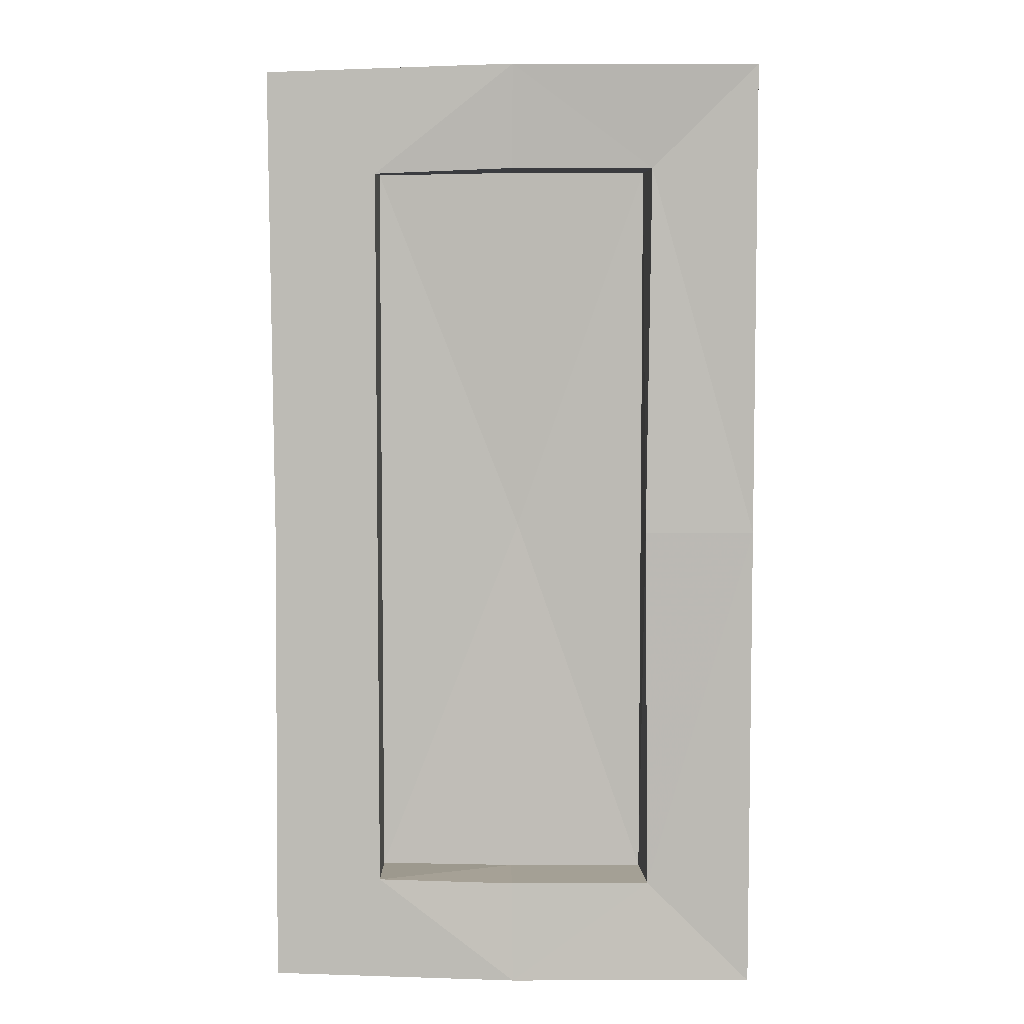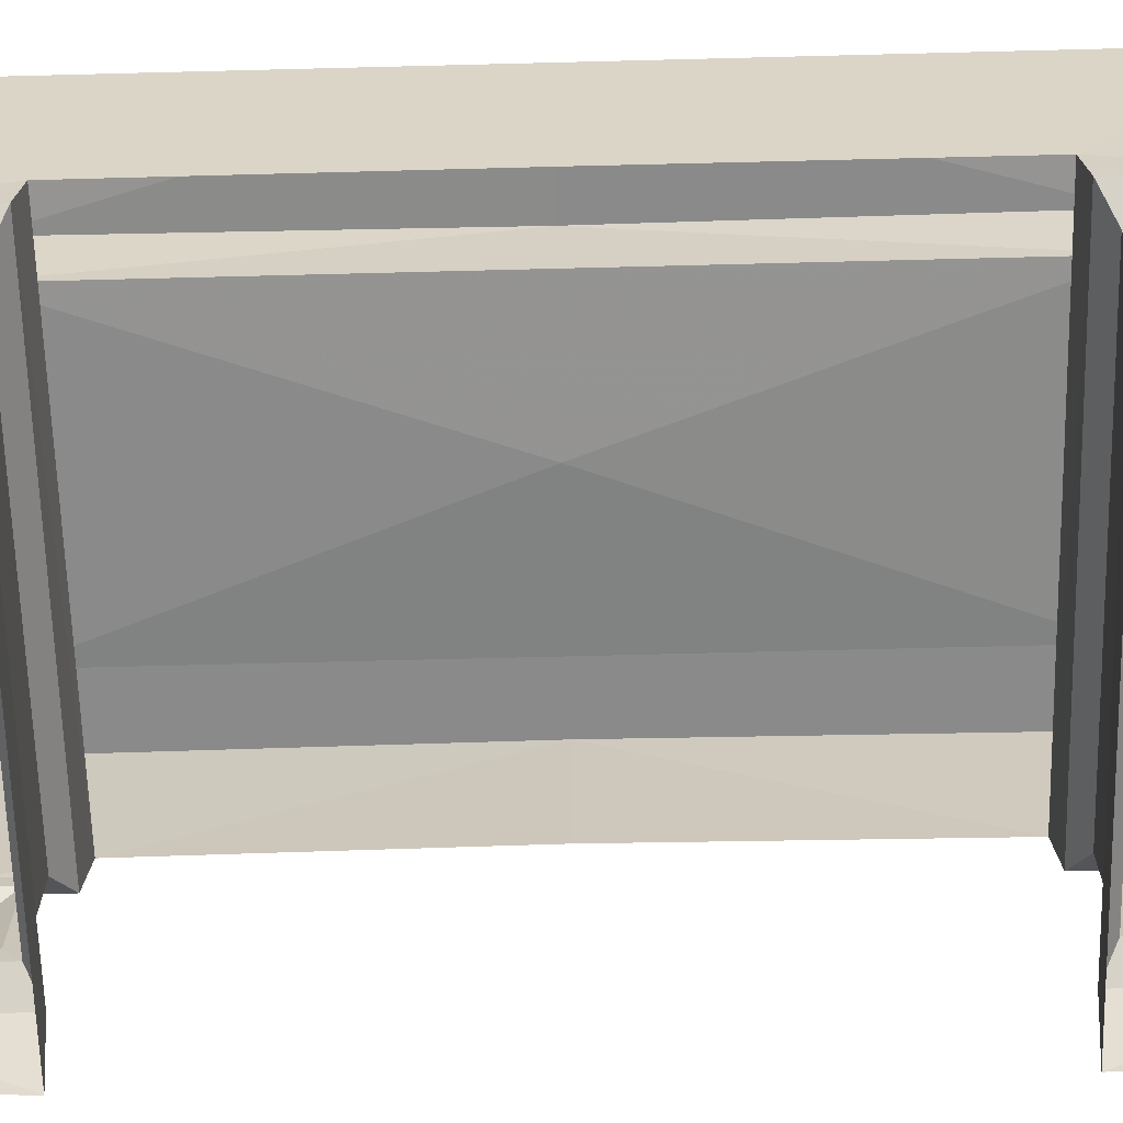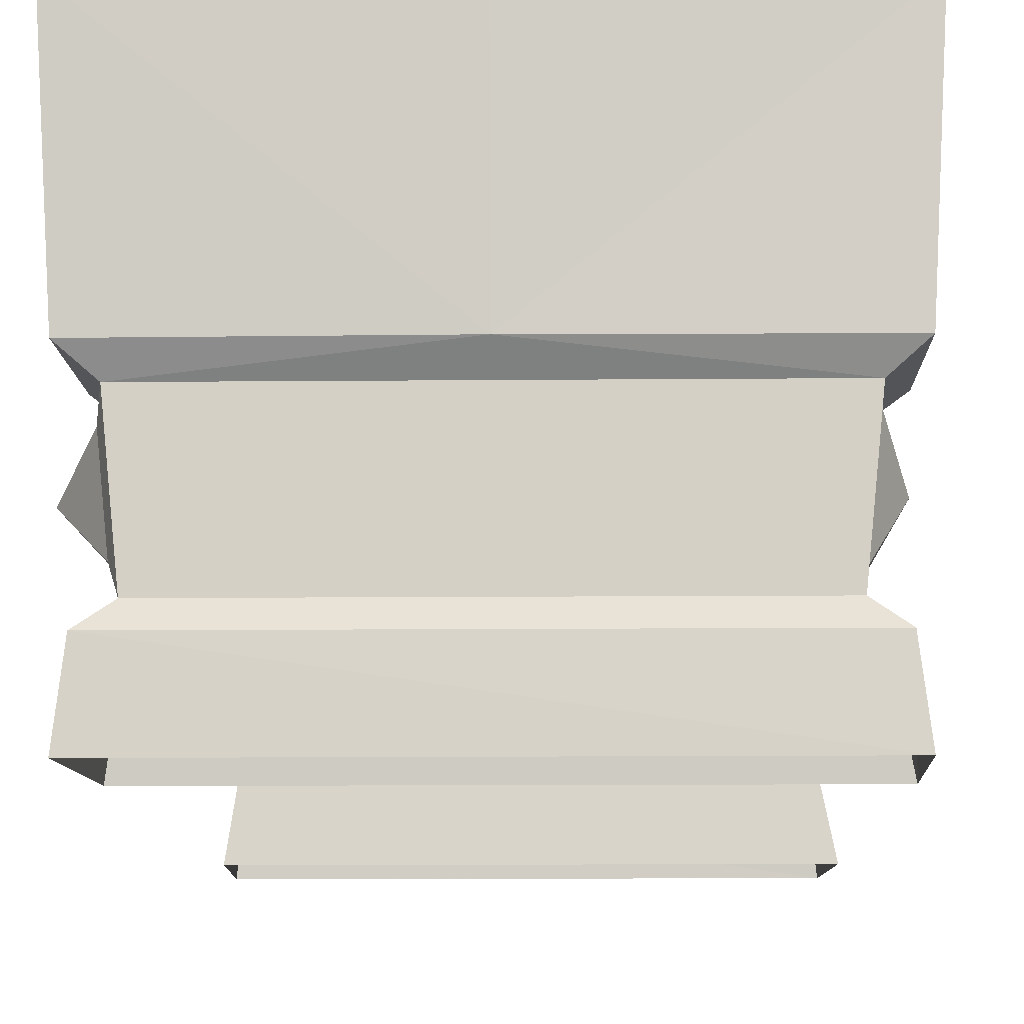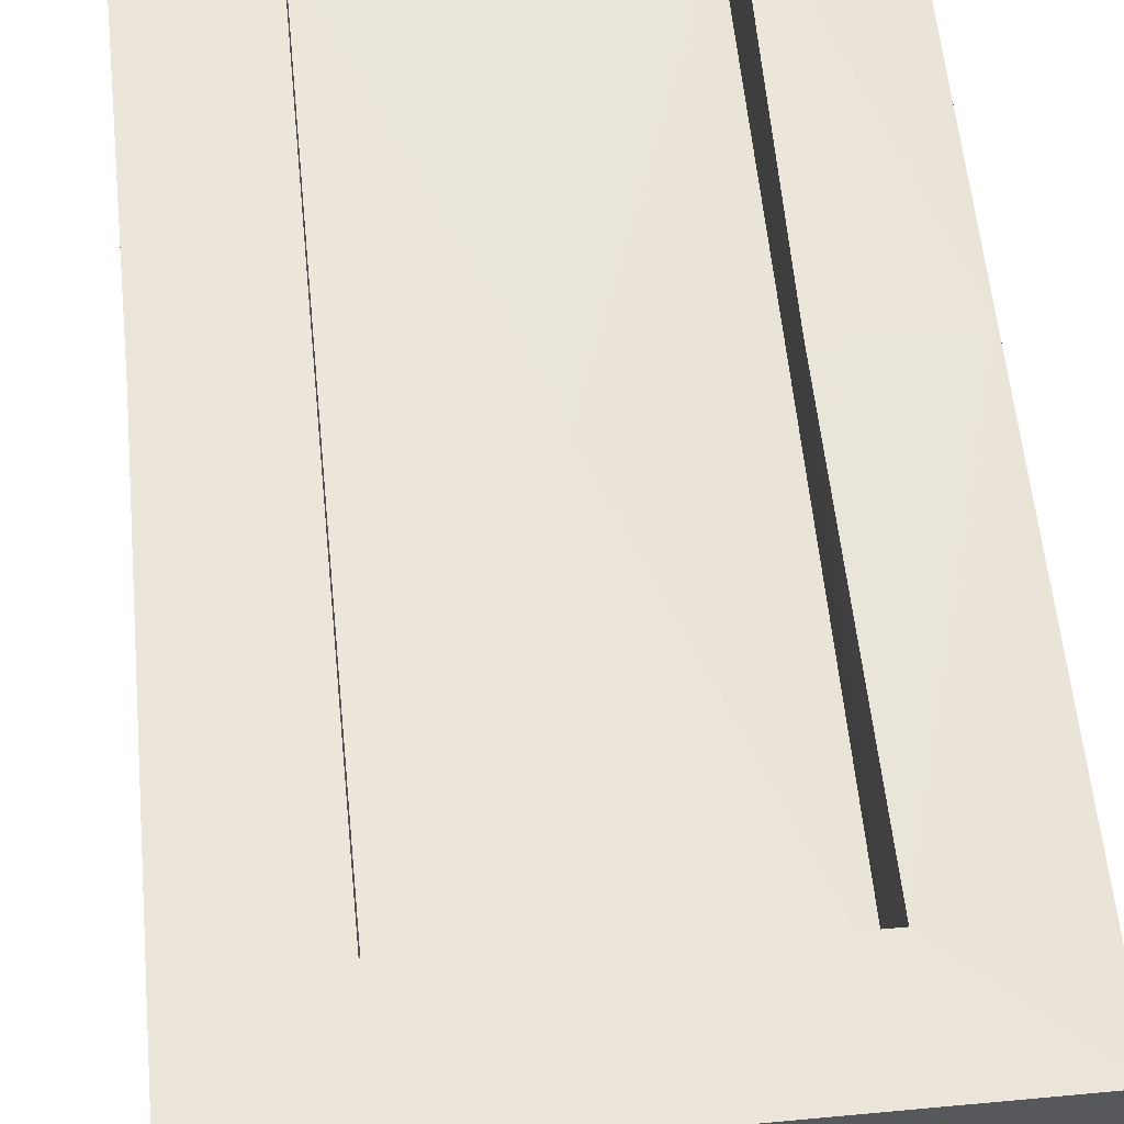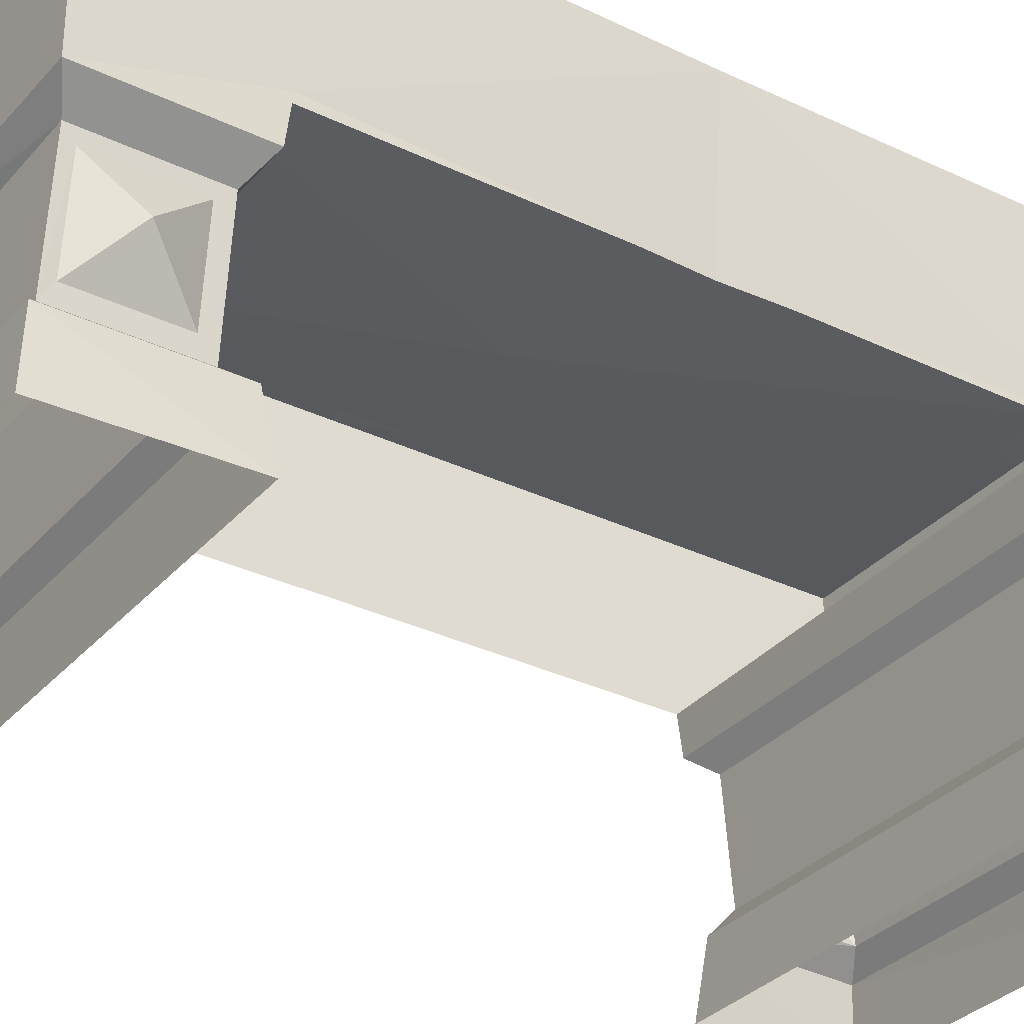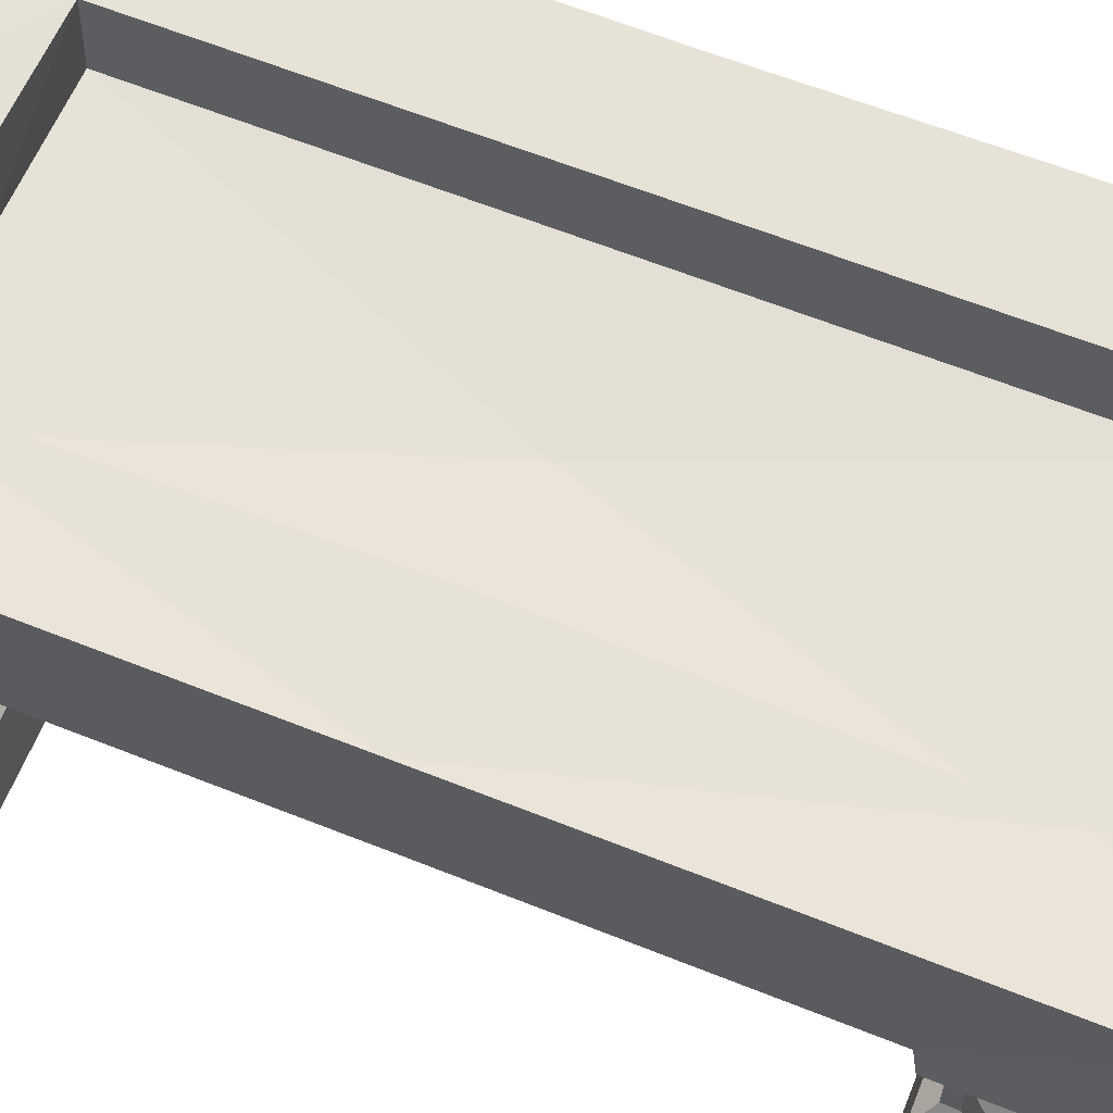
<metadata>
{"format":"obj","ext":"obj","renderer":"f3d","projection":"perspective","resolution":1024,"background":"white","views":[{"elev":5.8,"azim":-0.2,"up":"+Y"},{"elev":-63.6,"azim":91.5,"up":"+Z"},{"elev":-10.2,"azim":-178.6,"up":"+Z"},{"elev":57.1,"azim":-5.6,"up":"+Z"},{"elev":-32.4,"azim":-123.8,"up":"+Z"},{"elev":63.0,"azim":112.0,"up":"+Z"}]}
</metadata>
<code>
g zhanchang_fuben_219_majiu_01
v -48.87 -98.43 -2e-05
v -47.16 -97.17 14.32
v 47.16 -97.17 14.32
v 48.81 -97.88 -1.2e-05
v -50.01 -65.59 -1.5e-05
v -47.16 -66.92 14.32
v -47.16 -97.17 14.32
v -48.87 -98.43 -2e-05
v 52.15 -1.7e-05 90
v 52.15 -100.1 90
v 29.86 -78.29 88.63
v 28.85 -1.6e-05 90
v 48.81 -97.88 -1.2e-05
v 47.16 -97.17 14.32
v 45.27 -66.92 14.32
v 47.39 -65.59 -7e-06
v 50.01 -65.83 55.52
v 52.15 -100.1 90
v 52.15 -1.7e-05 90
v 50.01 -1.1e-05 55.73
v -52.17 -98.24 90
v -1e-05 -100.1 90
v -7e-06 -97.81 47.75
v -50.01 -97.17 47.75
v -50.01 -65.83 56.89
v -50.01 -66.92 47.75
v 50.01 -97.17 47.75
v 50.01 -66.92 47.75
v 50.01 -66.92 47.75
v 50.01 -65.83 55.52
v -50.01 -65.83 56.89
v -50.01 -66.92 47.75
v -42.02 -94.05 18.42
v 42.02 -94.05 18.42
v -42.02 -70.04 18.42
v -42.02 -94.05 18.42
v 42.02 -94.05 18.42
v 42.02 -70.04 18.42
v 45.27 -66.92 14.32
v 42.02 -70.04 18.42
v -42.02 -70.04 18.42
v -47.16 -66.92 14.32
v -44.57 -94.05 43.3
v 44.57 -94.05 43.3
v 42.02 -94.05 18.42
v -42.02 -94.05 18.42
v 42.02 -70.04 18.42
v 44.57 -70.04 43.3
v -44.57 -70.04 43.3
v -42.02 -70.04 18.42
v -44.57 -94.05 43.3
v -7e-06 -97.81 47.75
v 44.57 -94.05 43.3
v -50.01 -66.92 47.75
v -50.01 -97.17 47.75
v -44.57 -70.04 43.3
v 50.01 -97.17 47.75
v 50.01 -66.92 47.75
v 44.57 -70.04 43.3
v 44.57 -94.05 43.3
v 50.01 -66.92 47.75
v -50.01 -66.92 47.75
v -44.57 -70.04 43.3
v 44.57 -70.04 43.3
v -29.36 -77.01 90
v -52.17 -98.24 90
v -51.45 -1.2e-05 90
v -29.36 -1.3e-05 90
v -29.36 -77.01 90
v -29.36 -1.3e-05 90
v -29.36 -1.1e-05 74.29
v -29.36 -77.72 74.29
v -0.2582 -78.29 88.83
v -0.2582 -78.29 74.29
v 28.85 -78.29 74.29
v 29.86 -78.29 88.63
v 28.85 -1.6e-05 90
v 29.86 -78.29 88.63
v 28.85 -78.29 74.29
v 28.85 -1.3e-05 74.29
v -29.36 -77.72 74.29
v -29.36 -1.1e-05 74.29
v 1.185 -1.2e-05 72.69
v 28.85 -78.29 74.29
v -0.2582 -78.29 74.29
v 28.85 -1.3e-05 74.29
v -48.71 -7e-06 55.73
v -51.45 -1.2e-05 90
v -1e-05 -100.1 90
v -0.2582 -78.29 88.83
v 29.86 -78.29 88.63
v 47.39 -65.59 -7e-06
v -50.01 -65.59 -1.5e-05
v -29.36 -77.01 90
v -29.36 -77.72 74.29
v -1e-05 -100.1 90
v -29.36 -77.01 90
v -0.2582 -78.29 88.83
v 50.01 -97.17 47.75
v 42.02 -94.05 18.42
v 44.57 -94.05 43.3
v 45.31 -91.09 38.79
v 43.7 -91.09 23.06
v 44.57 -70.04 43.3
v 45.31 -72.99 38.79
v 42.02 -70.04 18.42
v 43.7 -72.99 23.06
v 45.31 -91.09 38.79
v 51.22 -81.74 31
v 43.7 -91.09 23.06
v 45.31 -72.99 38.79
v 43.7 -72.99 23.06
v -44.3 -91.77 40.65
v -44.3 -73.14 40.65
v -44.57 -70.04 43.3
v -42.32 -91.77 21.94
v -42.02 -70.04 18.42
v -42.32 -73.14 21.94
v -44.3 -91.77 40.65
v -48.06 -82.86 31.48
v -44.3 -73.14 40.65
v -42.32 -91.77 21.94
v -42.32 -73.14 21.94
v -48.87 98.43 1.2e-05
v 48.81 97.88 2e-05
v 47.16 97.17 14.32
v -47.16 97.17 14.32
v -50.01 65.59 6e-06
v -48.87 98.43 1.2e-05
v -47.16 97.17 14.32
v -47.16 66.92 14.32
v 29.86 78.29 88.63
v 52.15 100.1 90
v 48.81 97.88 2e-05
v 47.39 65.59 1.5e-05
v 45.27 66.92 14.32
v 47.16 97.17 14.32
v 50.01 65.83 55.52
v 52.15 100.1 90
v -52.17 98.24 90
v -50.01 97.17 47.75
v 2e-06 97.81 47.75
v -2e-06 100.1 90
v -50.01 65.83 56.89
v -50.01 66.92 47.75
v 50.01 97.17 47.75
v 50.01 66.92 47.75
v 50.01 66.92 47.75
v -50.01 66.92 47.75
v -50.01 65.83 56.89
v 50.01 65.83 55.52
v 42.02 94.05 18.42
v -42.02 94.05 18.42
v -42.02 70.04 18.42
v -42.02 94.05 18.42
v 42.02 94.05 18.42
v 42.02 70.04 18.42
v 45.27 66.92 14.32
v -47.16 66.92 14.32
v -42.02 70.04 18.42
v 42.02 70.04 18.42
v -44.57 94.05 43.3
v -42.02 94.05 18.42
v 42.02 94.05 18.42
v 44.57 94.05 43.3
v 42.02 70.04 18.42
v -42.02 70.04 18.42
v -44.57 70.04 43.3
v 44.57 70.04 43.3
v -44.57 94.05 43.3
v 44.57 94.05 43.3
v 2e-06 97.81 47.75
v -50.01 66.92 47.75
v -44.57 70.04 43.3
v -50.01 97.17 47.75
v 50.01 97.17 47.75
v 44.57 94.05 43.3
v 44.57 70.04 43.3
v 50.01 66.92 47.75
v 50.01 66.92 47.75
v 44.57 70.04 43.3
v -44.57 70.04 43.3
v -50.01 66.92 47.75
v -29.36 77.01 90
v -52.17 98.24 90
v -29.36 77.01 90
v -29.36 77.72 74.29
v -0.2582 78.29 88.83
v 29.86 78.29 88.63
v 28.85 78.29 74.29
v -0.2582 78.29 74.29
v 28.85 78.29 74.29
v 29.86 78.29 88.63
v -29.36 77.72 74.29
v 28.85 78.29 74.29
v -0.2582 78.29 74.29
v -2e-06 100.1 90
v 29.86 78.29 88.63
v -0.2582 78.29 88.83
v 47.39 65.59 1.5e-05
v -50.01 65.59 6e-06
v -29.36 77.01 90
v -29.36 77.72 74.29
v -2e-06 100.1 90
v -0.2582 78.29 88.83
v -29.36 77.01 90
v 50.01 97.17 47.75
v 42.02 94.05 18.42
v 43.7 91.09 23.06
v 45.31 91.09 38.79
v 45.31 72.99 38.79
v 42.02 70.04 18.42
v 43.7 72.99 23.06
v 45.31 91.09 38.79
v 43.7 91.09 23.06
v 51.22 81.74 31
v 45.31 72.99 38.79
v 43.7 72.99 23.06
v -44.3 91.77 40.65
v -44.57 70.04 43.3
v -44.3 73.14 40.65
v -42.32 91.77 21.94
v -42.32 73.14 21.94
v -42.02 70.04 18.42
v -44.3 91.77 40.65
v -44.3 73.14 40.65
v -48.06 82.86 31.48
v -42.32 91.77 21.94
v -42.32 73.14 21.94
f 2 1 3
f 4 3 1
f 6 5 7
f 8 7 5
f 10 9 11
f 12 11 9
f 14 13 15
f 16 15 13
f 18 17 19
f 20 19 17
f 22 21 23
f 24 23 21
f 21 25 24
f 26 24 25
f 18 27 17
f 28 17 27
f 30 29 31
f 32 31 29
f 33 2 34
f 3 34 2
f 36 35 7
f 6 7 35
f 38 37 15
f 14 15 37
f 40 39 41
f 42 41 39
f 44 43 45
f 46 45 43
f 48 47 49
f 50 49 47
f 52 51 53
f 55 54 51
f 56 51 54
f 58 57 59
f 60 59 57
f 62 61 63
f 64 63 61
f 66 65 67
f 68 67 65
f 70 69 71
f 72 71 69
f 74 73 75
f 76 75 73
f 78 77 79
f 80 79 77
f 82 81 83
f 85 84 83
f 84 86 83
f 87 25 88
f 21 88 25
f 90 89 91
f 10 91 89
f 39 92 42
f 93 42 92
f 27 18 23
f 22 23 18
f 95 94 74
f 73 74 94
f 66 96 97
f 98 97 96
f 81 85 83
f 99 52 53
f 55 51 52
f 101 100 102
f 103 102 100
f 105 104 102
f 101 102 104
f 107 106 105
f 104 105 106
f 100 106 103
f 107 103 106
f 109 108 110
f 109 111 108
f 109 112 111
f 109 110 112
f 114 113 115
f 43 115 113
f 43 113 46
f 116 46 113
f 46 116 117
f 118 117 116
f 118 114 117
f 115 117 114
f 120 119 121
f 120 122 119
f 120 123 122
f 120 121 123
f 125 124 126
f 127 126 124
f 129 128 130
f 131 130 128
f 12 9 132
f 133 132 9
f 135 134 136
f 137 136 134
f 20 138 19
f 139 19 138
f 141 140 142
f 143 142 140
f 145 144 141
f 140 141 144
f 147 146 138
f 139 138 146
f 149 148 150
f 151 150 148
f 126 127 152
f 153 152 127
f 131 154 130
f 155 130 154
f 137 156 136
f 157 136 156
f 159 158 160
f 161 160 158
f 163 162 164
f 165 164 162
f 167 166 168
f 169 168 166
f 171 170 172
f 174 173 170
f 175 170 173
f 177 176 178
f 179 178 176
f 181 180 182
f 183 182 180
f 68 184 67
f 185 67 184
f 187 186 71
f 70 71 186
f 189 188 190
f 191 190 188
f 80 77 192
f 193 192 77
f 83 194 82
f 83 195 196
f 83 86 195
f 140 144 88
f 87 88 144
f 133 197 198
f 199 198 197
f 201 200 159
f 158 159 200
f 143 139 142
f 146 142 139
f 188 202 191
f 203 191 202
f 205 204 206
f 185 206 204
f 83 196 194
f 171 172 207
f 172 170 175
f 209 208 210
f 177 210 208
f 177 178 210
f 211 210 178
f 178 212 211
f 213 211 212
f 213 212 209
f 208 209 212
f 215 214 216
f 214 217 216
f 217 218 216
f 218 215 216
f 162 219 220
f 221 220 219
f 222 219 163
f 162 163 219
f 223 222 224
f 163 224 222
f 220 221 224
f 223 224 221
f 226 225 227
f 225 228 227
f 228 229 227
f 229 226 227

</code>
